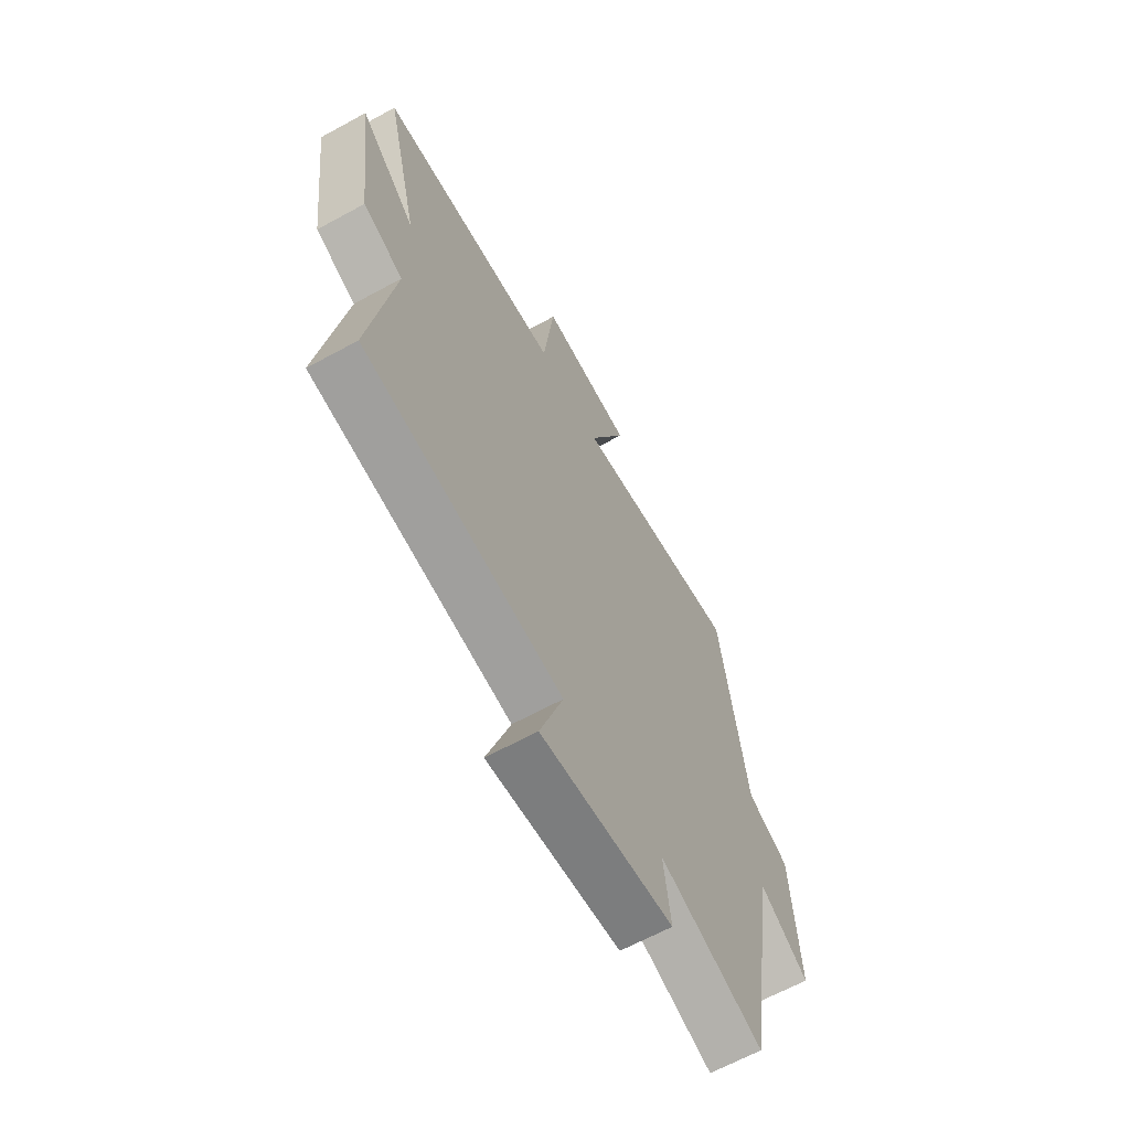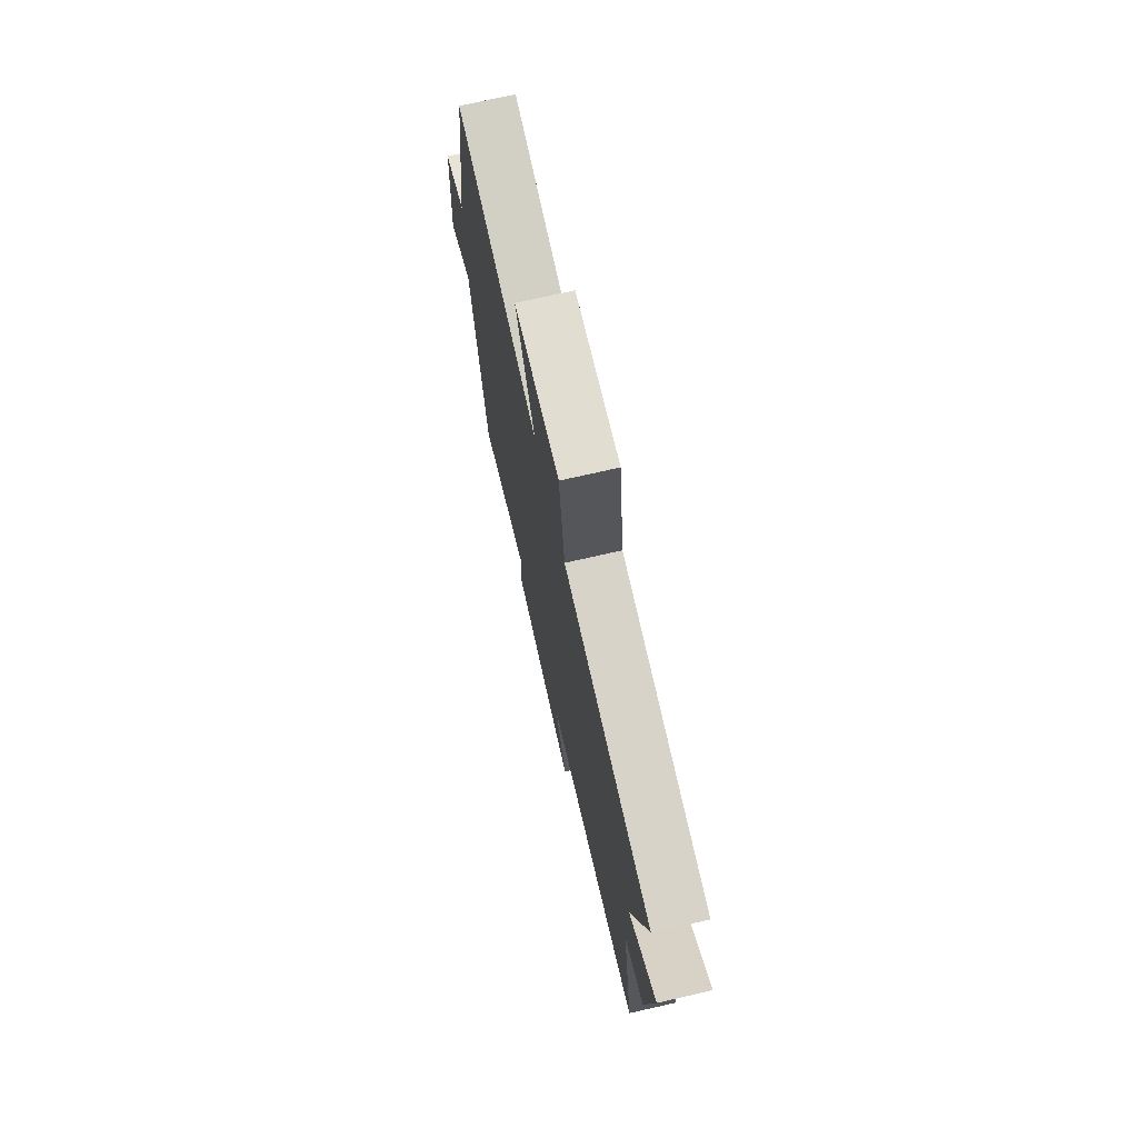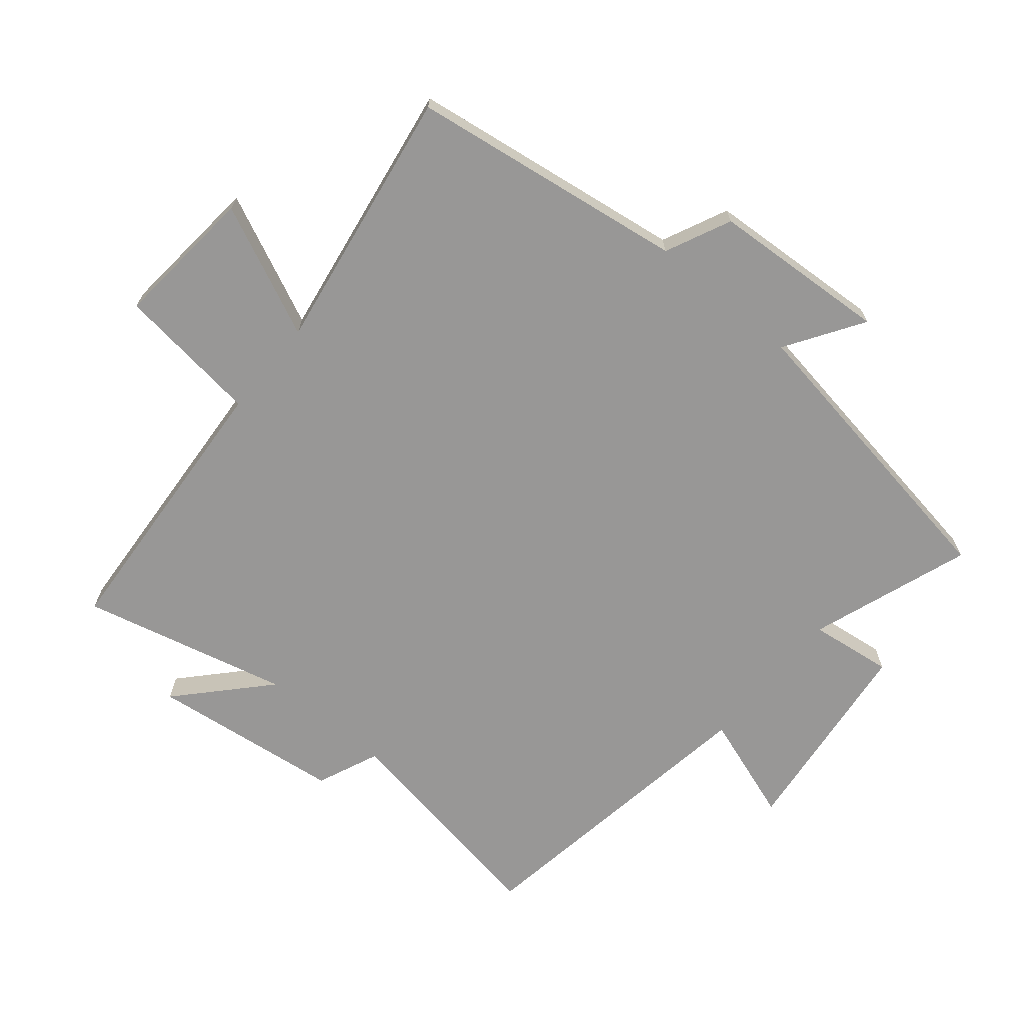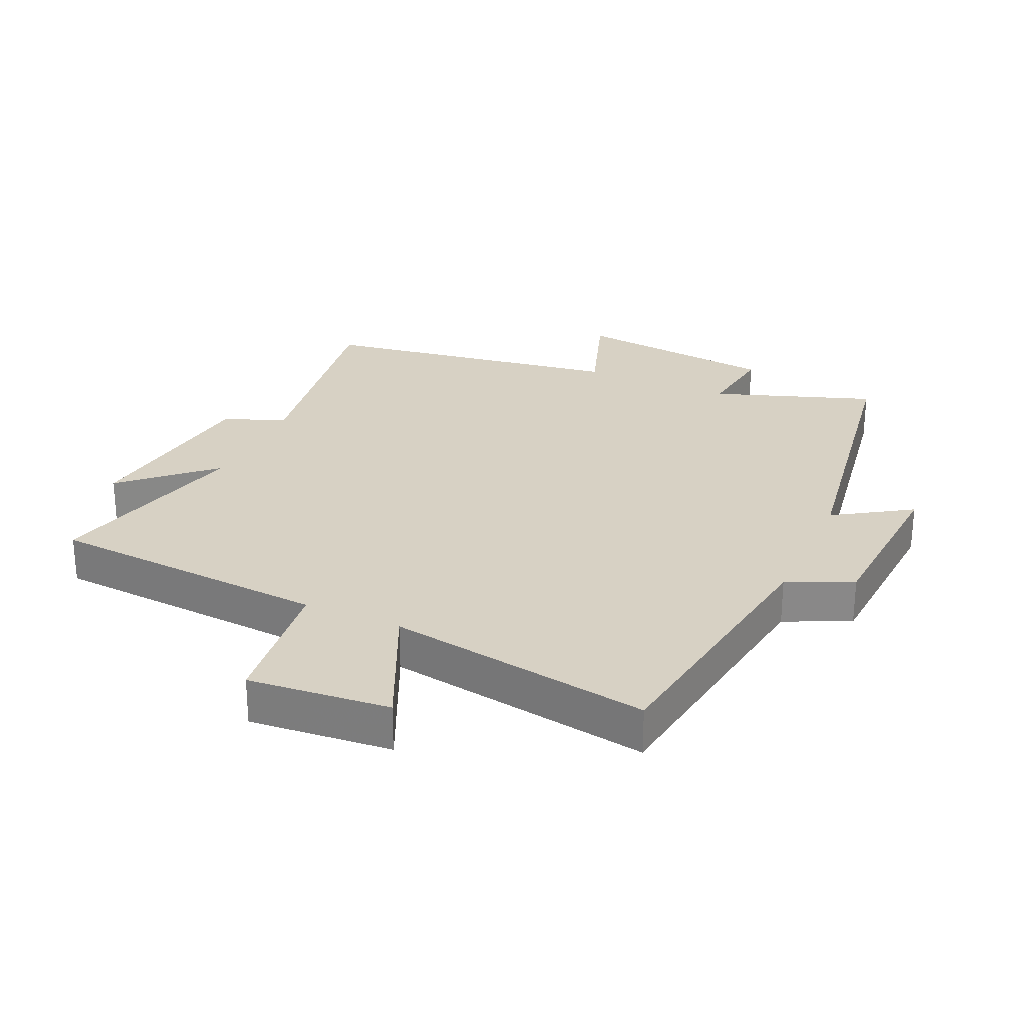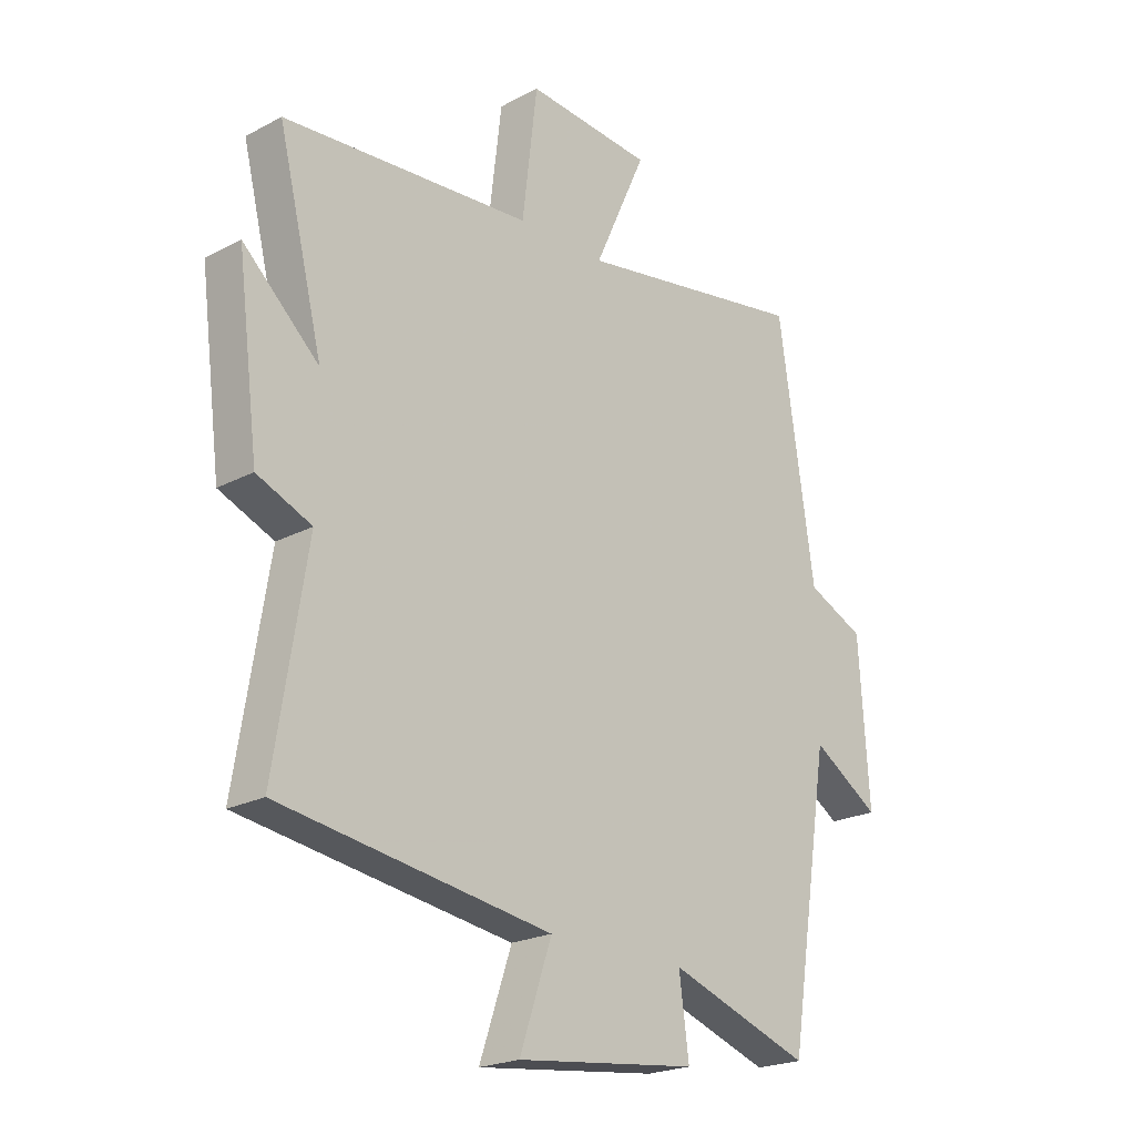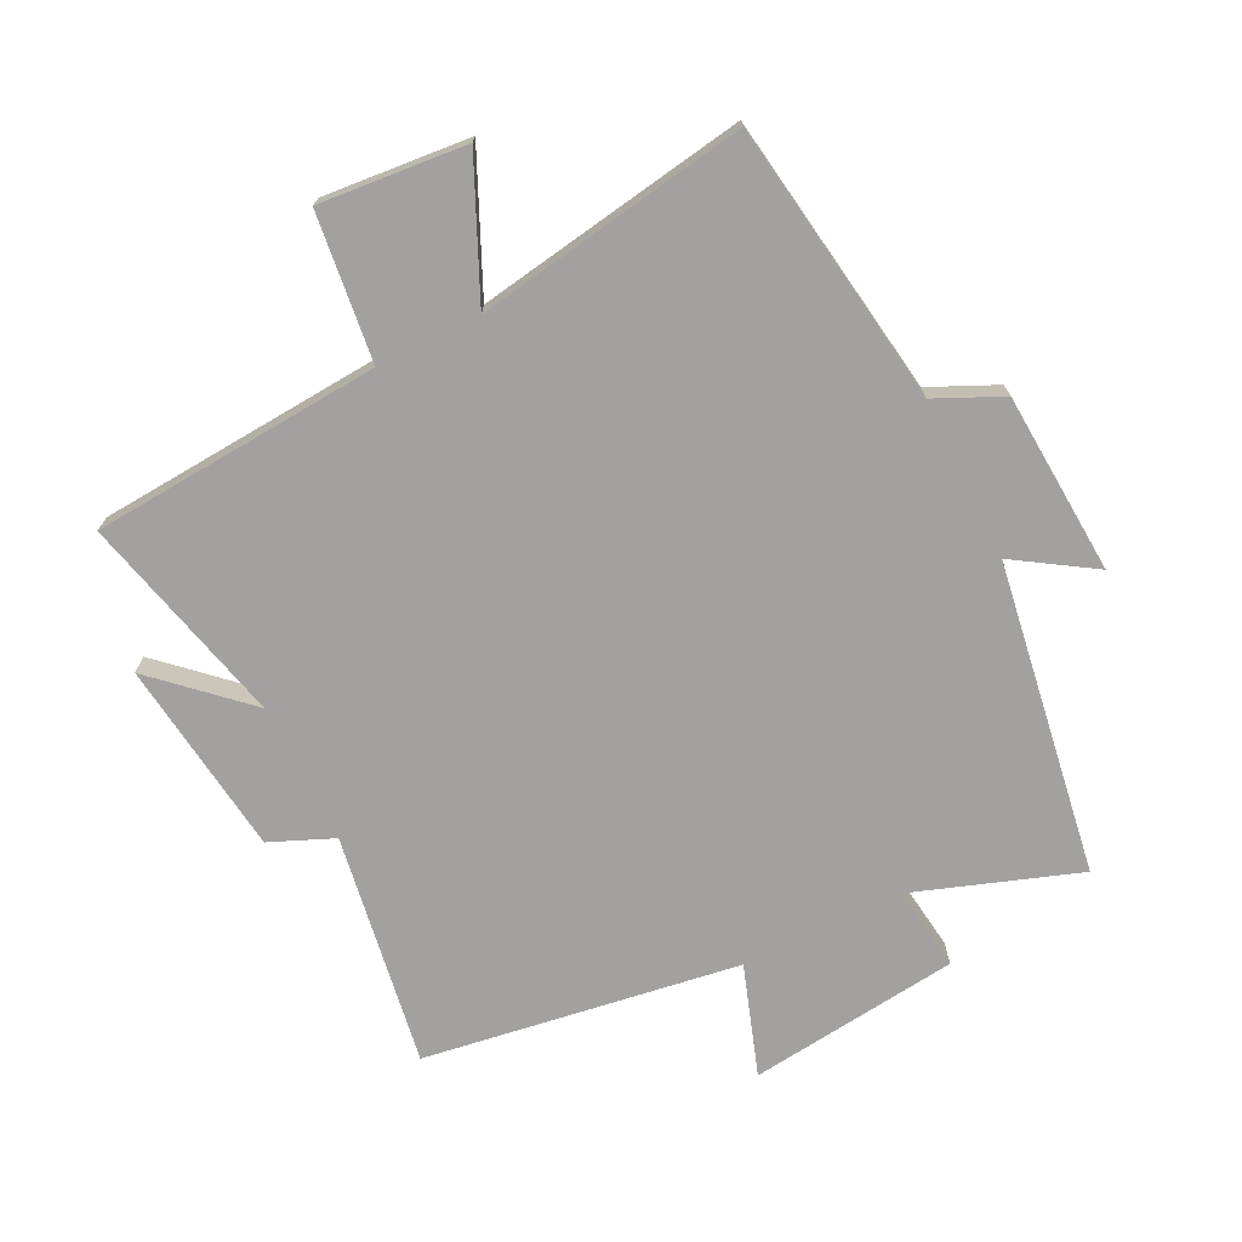
<metadata>
{"format":"obj","ext":"obj","renderer":"f3d","projection":"perspective","resolution":1024,"background":"white","views":[{"elev":-64.6,"azim":-61.2,"up":"+Z"},{"elev":73.3,"azim":-102.9,"up":"+Z"},{"elev":-68.3,"azim":50.1,"up":"+Y"},{"elev":27.1,"azim":24.2,"up":"+Y"},{"elev":-21.8,"azim":-47.2,"up":"+Z"},{"elev":-72.3,"azim":26.4,"up":"+Y"}]}
</metadata>
<code>
v -0.557 0.07 -0.427
v -0.5 0.07 -0.072
v -0.597 0.07 -0.031
v -0.635 0.07 0.269
v -0.5 0.07 0.144
v -0.58 0.07 0.468
v -0.137 0.07 0.5
v -0.11 0.07 0.725
v 0.114 0.07 0.705
v 0.021 0.07 0.5
v 0.436 0.07 0.568
v 0.5 0.07 0.136
v 0.602 0.07 0.089
v 0.62 0.07 -0.189
v 0.5 0.07 -0.112
v 0.425 0.07 -0.588
v 0.173 0.07 -0.5
v 0.19 0.07 -0.63
v -0.132 0.07 -0.668
v -0.075 0.07 -0.5
v -0.557 0 -0.427
v -0.5 0 -0.072
v -0.597 0 -0.031
v -0.635 0 0.269
v -0.5 0 0.144
v -0.58 0 0.468
v -0.137 0 0.5
v -0.11 0 0.725
v 0.114 0 0.705
v 0.021 0 0.5
v 0.436 0 0.568
v 0.5 0 0.136
v 0.602 0 0.089
v 0.62 0 -0.189
v 0.5 0 -0.112
v 0.425 0 -0.588
v 0.173 0 -0.5
v 0.19 0 -0.63
v -0.132 0 -0.668
v -0.075 0 -0.5
f 17 18 19 20
f 17 20 1 2
f 15 16 17 2
f 12 13 14 15
f 10 11 12 15
f 10 15 2 3
f 7 8 9 10
f 5 6 7 10
f 5 10 3
f 3 4 5
f 40 39 38 37
f 22 21 40 37
f 22 37 36 35
f 35 34 33 32
f 35 32 31 30
f 23 22 35 30
f 30 29 28 27
f 30 27 26 25
f 23 30 25
f 25 24 23
f 1 21 22 2
f 2 22 23 3
f 3 23 24 4
f 4 24 25 5
f 5 25 26 6
f 6 26 27 7
f 7 27 28 8
f 8 28 29 9
f 9 29 30 10
f 10 30 31 11
f 11 31 32 12
f 12 32 33 13
f 13 33 34 14
f 14 34 35 15
f 15 35 36 16
f 16 36 37 17
f 17 37 38 18
f 18 38 39 19
f 19 39 40 20
f 20 40 21 1

</code>
